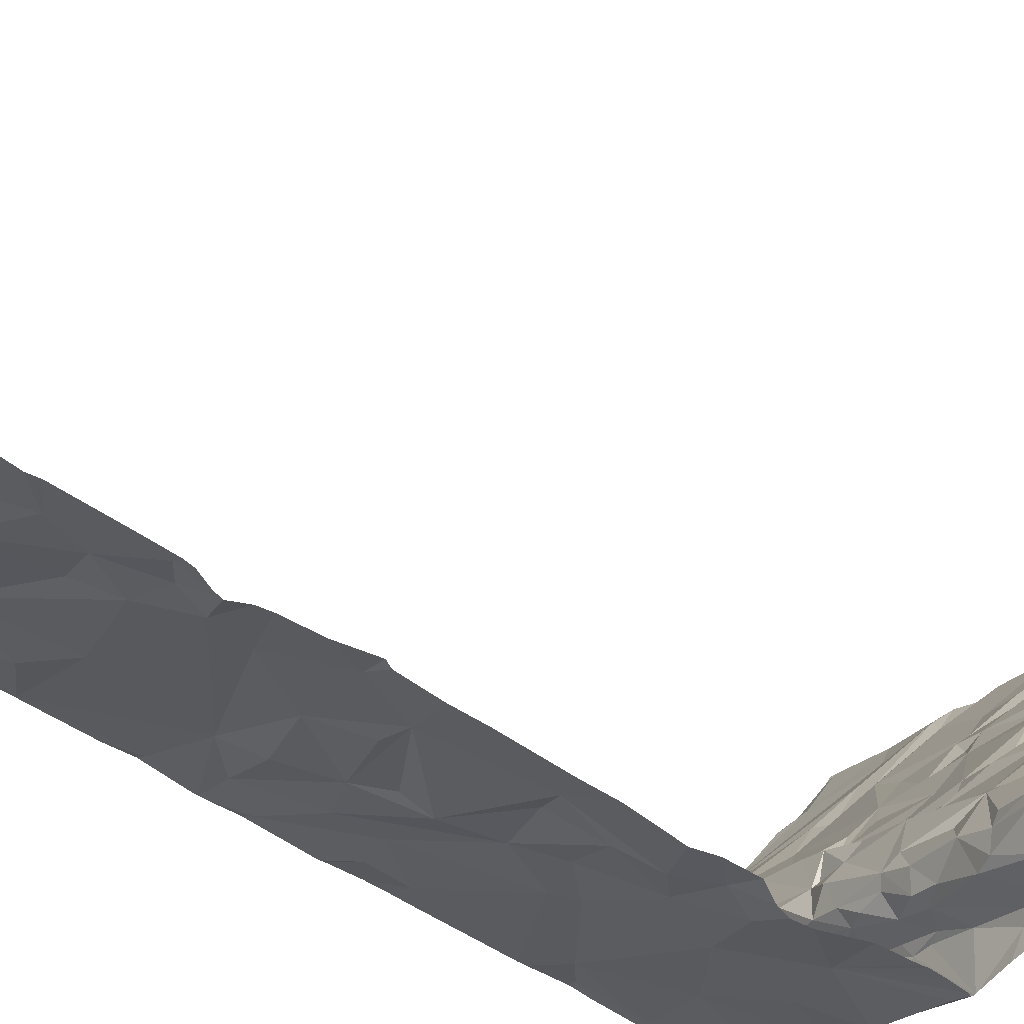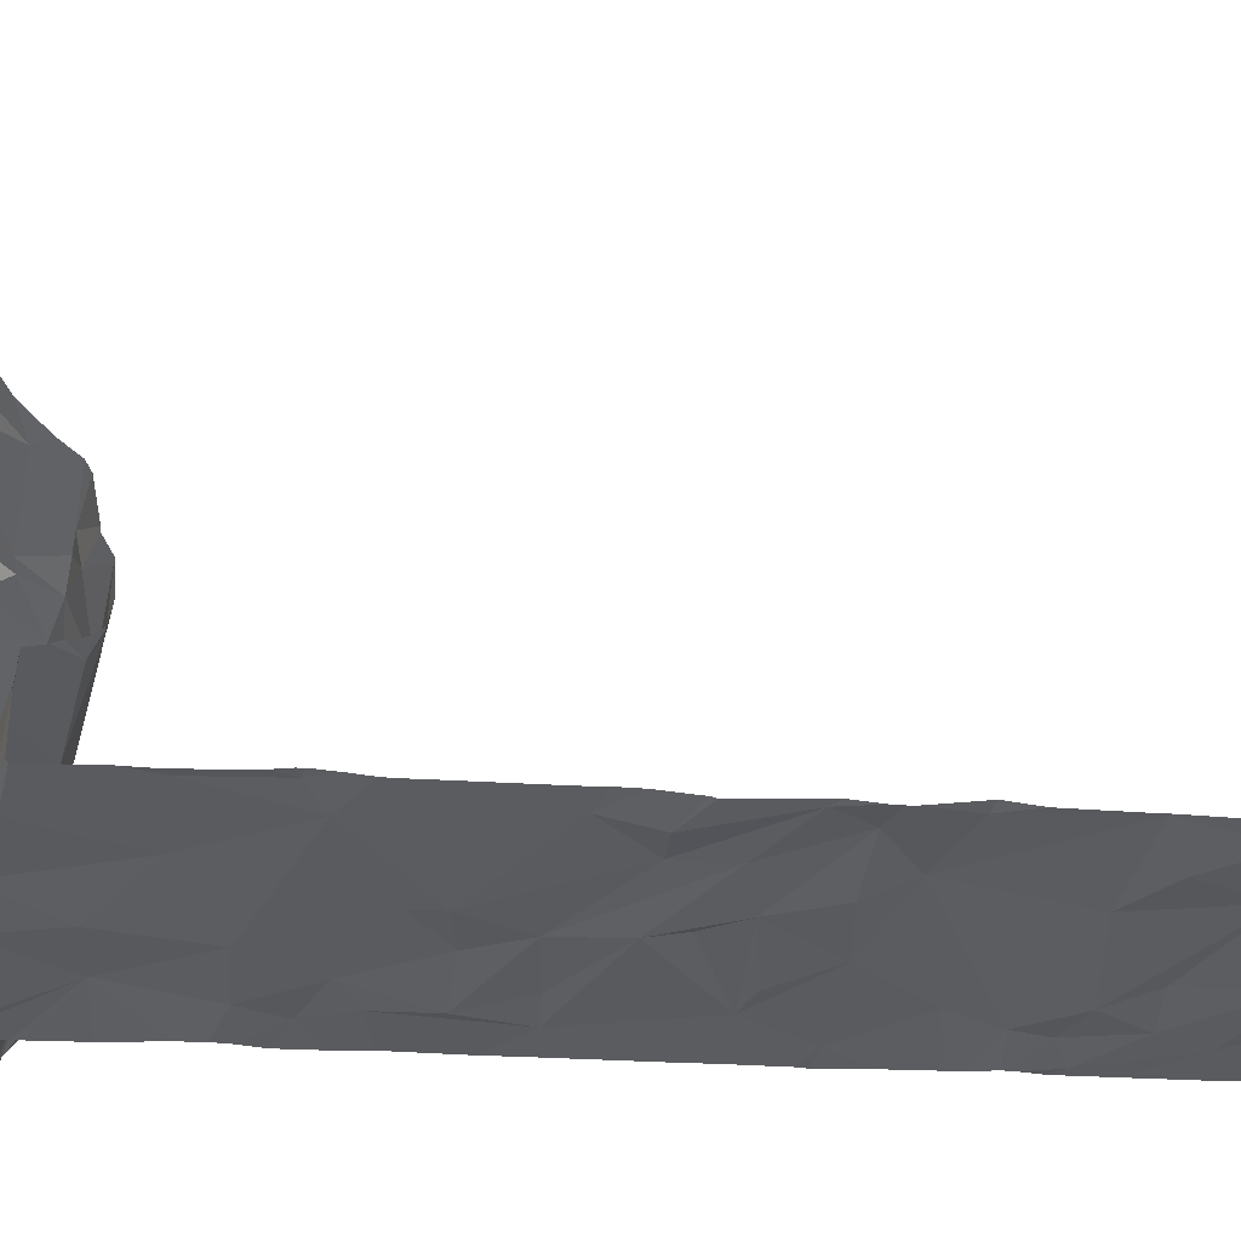
<metadata>
{"format":"obj","ext":"obj","renderer":"f3d","projection":"perspective","resolution":1024,"background":"white","views":[{"elev":-49.9,"azim":-127.1,"up":"+Y"},{"elev":-12.4,"azim":75.0,"up":"+Y"}]}
</metadata>
<code>
v -144 281.2 504.3
v -142.5 281.8 500.5
v -142.5 281.3 500.5
v -144.3 281.2 504.2
v -144.3 281.3 504.2
v -144.2 281.3 504.2
v -144.1 281.4 504.2
v -143.9 281.3 504.5
v -143.7 281.3 504.5
v -143.3 281.3 504.2
v -143.6 281.3 500.5
v -143.3 281.3 500.6
v -143.8 281.2 500.6
v -143.8 281.2 500.5
v -143.6 281.2 500.6
v -143.7 281.3 500.6
v -143.2 281.3 500.5
v -143.6 281.3 500.6
v -143.5 281.2 500.8
v -143.4 281.3 501.1
v -143.4 281.3 501.5
v -143.5 281.2 502.5
v -143.4 281.3 503.1
v -143.5 281.2 504.5
v -143.3 281.3 503.9
v -143.4 281.3 503.7
v -143.3 281.3 502.7
v -143.8 281.4 504.3
v -143.5 281.2 501.9
v -143.3 281.3 501.7
v -143.3 281.3 500.8
v -143.5 281.3 500.6
v -143.3 281.3 503.6
v -143.3 281.3 503.4
v -143.4 281.3 501.9
v -143.3 281.3 502.2
v -143.3 281.3 502.1
v -143.5 281.2 501.5
v -143.5 281.2 501.7
v -142.6 281.2 500.6
v -143.5 281.2 501.2
v -142.8 281.3 500.6
v -143 281.3 500.5
v -144.3 281.4 504.3
v -144.3 281.4 504.2
v -144.3 281.4 504.3
v -144.3 281.5 504.3
v -142.5 281.7 500.5
v -144.4 281.5 504.4
v -142.5 281.8 500.5
v -144.4 281.9 504.7
v -142.5 281.6 500.6
v -142.5 281.5 500.6
v -144.3 281.8 504.6
v -144.3 281.8 504.6
v -144.3 281.6 504.5
v -144.2 281.6 504.4
v -144.1 282 504.6
v -143.9 281.7 504.5
v -144.2 281.3 504.2
v -144.2 281.3 504.2
v -144.2 281.4 504.2
v -144.2 281.4 504.2
v -144.2 281.4 504.2
v -144 281.4 504.2
v -144.1 281.5 504.3
v -144.1 281.6 504.3
v -143.2 281.4 500.5
v -143.3 281.3 500.6
v -143.5 281.4 504.3
v -143.8 281.3 504.5
v -143.2 281.5 500.6
v -143.2 281.5 500.6
v -143.3 281.5 500.6
v -143.3 281.4 500.5
v -143.5 281.4 500.6
v -143.1 281.4 501.4
v -143.5 281.4 500.5
v -143.3 281.5 500.5
v -143.2 281.4 500.5
v -143.5 281.4 500.5
v -143.1 281.4 500.8
v -143.2 281.4 501.2
v -143.2 281.3 500.9
v -143 281.5 501
v -143.8 281.7 504.3
v -143.1 281.4 504.5
v -143.6 281.4 504.5
v -143.4 281.5 504.5
v -143.4 281.6 504.3
v -143.5 281.8 504.3
v -143.3 281.8 504.3
v -143.9 281.4 504.3
v -143.8 281.5 504.2
v -143.3 281.5 504.5
v -143.3 281.5 504.4
v -143.2 281.6 504.5
v -143.5 281.5 504.4
v -143.3 281.9 504.3
v -143.3 282 504.4
v -143.9 282.1 504.6
v -143.8 281.8 504.4
v -143.2 281.7 504.3
v -143.2 281.6 504.3
v -143.1 281.8 504.3
v -143.8 282.1 504.6
v -143.5 281.9 504.4
v -143.5 281.5 504.3
v -143.4 281.5 504.4
v -144 282 504.7
v -143.1 282 504.3
v -143.9 281.4 504.3
v -143.9 281.5 504.3
v -143.1 281.4 504.2
v -143.4 281.6 504.3
v -143.3 281.6 504.3
v -143.2 281.6 504.3
v -143.2 281.3 502.7
v -143.1 281.4 502.5
v -143.6 281.5 504.3
v -143.6 281.4 504.3
v -143.5 281.6 504.3
v -143.7 281.6 504.3
v -143.2 281.4 504.5
v -143.5 282 504.5
v -143.2 282 504.4
v -143.3 281.3 503.2
v -143.1 281.4 503.4
v -143.1 281.4 503.2
v -142.8 281.5 502.4
v -143.2 281.4 501.7
v -143.2 281.3 501.9
v -143.2 281.3 503.7
v -143.1 281.4 503.9
v -143 281.4 503
v -142.9 281.5 500.8
v -142.9 281.6 500.4
v -142.8 281.5 500.6
v -142.9 281.5 500.5
v -142.9 281.3 500.5
v -143.1 281.5 500.5
v -143.1 281.5 500.5
v -143.1 281.5 500.5
v -142.9 281.5 500.5
v -143 281.5 500.5
v -142.9 281.6 500.5
v -142.9 281.6 500.6
v -143 281.6 500.6
v -142.9 281.6 500.4
v -142.8 281.7 500.4
v -142.7 281.7 500.5
v -142.7 281.5 500.6
v -142.8 281.4 500.6
v -142.8 281.6 500.6
v -142.8 281.5 501.6
v -142.6 281.6 500.5
v -142.8 281.7 500.5
v -142.7 281.7 500.5
v -142.6 281.8 500.5
v -142.6 281.8 500.5
v -142.6 281.8 500.5
v -142.9 281.6 500.4
v -142.9 281.6 500.4
v -142.6 281.6 500.5
v -142.9 281.4 500.6
v -143.5 281.2 502.3
v -142.5 281.6 500.6
v -142.5 281.7 500.5
v -143.6 281.2 502.5
v -143.5 281.2 504.4
v -143.5 281.2 504.3
v -142.6 281.7 500.5
v -142.7 281.6 500.9
v -143.6 281.2 500.6
v -142.7 281.7 500.6
v -142.6 281.6 500.9
v -143.5 281.2 504.3
v -143.9 281.2 504.5
v -142.6 281.6 501.3
v -143.5 281.2 501.4
v -142.6 281.6 502.6
v -142.5 281.6 502.7
v -143.9 281.2 500.5
v -142.9 281.5 502.6
v -142.5 281.6 501.4
v -143.6 281.2 500.8
v -143.9 281.2 500.5
v -142.5 281.6 502.4
v -142.9 281.5 502
v -143 281.8 504.3
v -142.7 281.6 504.5
v -142.5 281.6 504.1
v -142.8 281.5 504.1
v -142.8 281.6 504.5
v -142.9 281.5 504.5
v -143 281.7 504.5
v -143.1 281.7 504.3
v -143 281.7 504.3
v -142.6 281.9 504.3
v -143.1 281.8 504.3
v -142.8 281.8 504.5
v -142.6 281.8 504.5
v -142.6 281.6 504.5
v -142.6 281.9 504.3
v -143.7 281.2 500.7
v -142.9 281.5 502.8
v -143 281.4 503.6
v -142.9 281.4 503.5
v -142.8 281.5 502.9
v -142.5 281.9 504.3
v -142.8 281.9 504.3
v -142.5 282.1 504.3
v -142.7 281.6 503.8
v -142.9 281.7 504.4
v -142.5 281.6 503.9
v -143.6 281.2 500.6
v -143.5 281.2 500.8
v -142.7 282.1 504.3
v -143.5 281.2 501
v -142.6 281.6 503.2
v -143.8 281.2 500.7
v -142.6 281.6 503.1
v -142.8 281.5 503
v -143.7 281.2 500.6
v -142.7 281.5 501.9
v -142.5 281.6 502
v -142.6 281.6 501.7
v -143.3 281.2 500.6
v -142.9 282.1 504.3
v -143.8 281.2 500.6
v -143 281.4 502.9
v -143.1 282 504.3
v -143.8 281.2 500.5
v -143.5 281.2 500.6
v -143.8 281.2 500.6
v -143.9 281.2 500.6
v -143.8 281.2 500.5
v -143.5 281.2 500.6
v -143.3 281.2 500.6
v -144 282.6 505
v -144.2 282.6 505.1
v -142.5 281.6 500.6
v -142.5 281.7 500.5
v -144.2 282.8 505.2
v -144.1 282.4 504.9
v -144.1 282.2 504.8
v -144.3 282.2 504.8
v -144.4 282.1 504.8
v -144.2 282.5 505
v -144 282.2 504.8
v -144.3 282.8 505.2
v -143.5 282.6 504.9
v -143.3 282.7 504.9
v -143.2 282.4 504.7
v -143.3 282.6 504.8
v -143.2 282.7 504.8
v -143.8 282.7 505
v -143.7 282.6 505
v -143.7 282.5 504.9
v -143.3 282.5 504.8
v -143.7 282.7 505
v -143.8 282.8 505.1
v -143.6 282.4 504.8
v -143.7 282.4 504.8
v -143.7 282.2 504.7
v -143.6 282.2 504.7
v -143.6 282.1 504.6
v -143.1 282.2 504.6
v -143.4 282.2 504.6
v -143.5 282.1 504.6
v -143.1 282.4 504.6
v -143.5 281.2 504.1
v -144.1 281.2 504.4
v -142.6 282.9 504.8
v -143 282.2 504.5
v -143 282.1 504.5
v -142.7 282.2 504.3
v -143.7 281.2 504.5
v -142.8 282.1 504.3
v -143 282.6 504.8
v -143 282.1 504.4
v -142.9 282.1 504.4
v -142.7 282.4 504.6
v -142.6 282.3 504.4
v -142.9 282.7 504.8
v -142.8 282.8 504.8
v -142.7 282.6 504.7
v -142.8 282.6 504.7
v -143.8 281.2 504.5
v -144.2 281.2 504.3
v -143.2 282.8 504.9
v -143.5 281.2 504
v -144 281.2 504.5
v -144.3 281.2 504.3
v -144.2 281.2 504.3
v -144.3 283 505.3
v -144.4 283.2 505.5
v -142.5 281.3 500.5
v -144.2 283 505.3
v -144 283.2 505.4
v -143.8 283.2 505.3
v -143.5 283.2 505.3
v -143.5 283.2 505.2
v -143.5 283.2 505.2
v -143.1 283.2 505.2
v -143 283.2 505.1
v -143 283.1 505
v -143.9 282.8 505.1
v -143.7 283 505.2
v -143.9 283 505.3
v -143.3 283 505
v -143.4 282.9 505.1
v -143.4 283 505.1
v -143.2 283 505
v -143.5 282.9 505.1
v -143.8 282.8 505.1
v -143.9 283.2 505.3
v -143.3 283.2 505.2
v -144.3 281.2 504.3
v -144.3 281.2 504.3
v -143 283.1 505
v -143.1 283.2 505.2
v -142.9 282.8 504.8
v -144.3 281.2 504.3
v -142.8 283.1 505
v -142.7 283.2 505.1
v -142.5 283.2 505
v -144.1 281.2 504.3
v -144.4 281.2 504.2
v -144.4 281.3 504.3
v -144.4 281.5 504.4
v -144.4 281.4 504.3
v -144.4 281.9 504.7
v -144.4 282 504.8
v -144.4 281.4 504.3
v -144.4 281.4 504.3
v -144.4 281.8 504.7
v -144.4 281.5 504.4
v -144.4 281.5 504.4
v -144.4 281.8 504.6
v -144.4 281.3 504.3
v -144.4 282.1 504.8
v -144.4 282.2 504.8
v -144.4 282.7 505.2
v -144.4 282.5 505.1
v -144.4 282.7 505.2
v -144.4 282.3 504.9
v -144.4 282.2 504.9
v -144.4 282.3 504.9
v -144.4 283.2 505.5
v -144.4 283.1 505.4
v -144.4 282.8 505.2
v -144.4 283 505.4
v -144.4 283.1 505.4
v -142.5 281.8 500.5
v -142.5 281.8 500.6
v -142.5 281.7 500.7
v -142.5 281.8 500.6
v -142.5 281.7 500.9
v -142.5 281.7 501
v -142.5 281.6 502.6
v -142.5 281.6 502.6
v -142.5 281.6 501.4
v -142.5 281.6 501.2
v -142.5 281.6 502.3
v -142.5 281.7 502.4
v -142.5 281.9 504.4
v -142.5 281.9 504.5
v -142.5 281.6 503.7
v -142.5 281.7 503.8
v -142.5 281.6 504.3
v -142.5 281.6 504.5
v -142.5 281.6 504.5
v -142.5 281.9 504.4
v -142.5 281.8 504.5
v -142.5 281.6 503
v -142.5 281.6 503.1
v -142.5 281.6 502.6
v -142.5 281.7 500.5
v -142.5 281.6 502.7
v -142.5 281.6 502.7
v -142.5 281.6 503
v -142.5 281.6 502.5
v -142.5 281.6 504.2
v -142.5 281.6 503.7
v -142.5 281.6 503.6
v -142.5 281.6 502
v -142.5 281.6 503.3
v -142.5 281.6 501.4
v -142.5 281.6 502
v -142.5 281.7 503.9
v -142.5 281.6 504
v -142.5 281.9 504.3
v -142.5 281.6 502
v -142.5 281.6 501.6
v -142.5 281.7 503.9
v -142.5 281.6 503.2
v -142.5 282.6 504.6
v -142.5 282.8 504.7
v -142.5 282.1 504.3
v -142.5 282.1 504.3
v -142.5 282.5 504.5
v -142.5 282.5 504.5
v -142.5 282.4 504.5
v -142.5 282.3 504.4
v -142.5 282.3 504.3
v -142.5 282.1 504.3
v -142.5 282.2 504.3
v -142.5 282.1 504.3
v -142.5 282 504.3
v -142.5 281.9 504.3
v -142.5 281.9 504.3
v -142.5 281.9 504.3
v -142.5 281.9 504.3
v -142.5 282.1 504.3
v -142.5 282.1 504.3
v -142.5 282.9 504.8
v -142.5 282.9 504.8
v -142.5 283.2 505
v -142.5 283.2 505
v -142.5 282.5 504.5
v -142.5 283.2 505
v -143.5 281.2 504.5
v -143.5 281.2 504.5
v -143.5 281.2 503.8
v -143.5 281.2 503.7
v -143.5 281.2 502.7
v -143.5 281.2 502.5
v -143.5 281.2 501.9
v -143.5 281.2 501.9
v -143.6 281.2 500.8
v -143.5 281.2 501.3
v -143.5 281.2 502
v -143.5 281.2 503.5
v -143.5 281.2 503.6
v -143.5 281.2 502.8
v -143.5 281.2 503.9
v -143.5 281.2 504.5
v -143.5 281.2 502
v -143.5 281.2 502.2
v -143.5 281.2 502
v -143.5 281.2 502.1
v -143.5 281.2 503.3
v -143.5 281.2 503.1
v -143.2 281.2 500.6
v -143.2 281.2 500.5
v -142.7 281.2 500.6
v -142.8 281.2 500.6
v -142.6 281.2 500.6
v -142.6 281.2 500.6
v -143.2 281.2 500.6
v -143.3 281.2 500.6
v -142.6 281.2 500.6
v -142.9 281.2 500.6
v -142.8 281.2 500.6
v -142.9 281.2 500.5
v -143.1 281.2 500.6
v -143.7 281.2 500.7
v -143.5 281.2 504.5
v -143.5 281.2 504.5
v -143.5 281.2 504.5
v -143.5 281.2 504.5
v -142.9 281.2 500.5
v -142.5 281.2 500.6
v -142.6 281.2 500.6
v -144.4 281.2 504.2
v -144.4 281.2 504.2
f 466 329 467
f 6 5 320
f 295 7 290
f 7 6 324
f 8 1 273
f 441 37 442
f 239 11 238
f 234 15 216
f 16 13 14
f 15 16 224
f 221 18 205
f 14 13 236
f 16 14 235
f 219 20 41
f 289 8 178
f 22 27 427
f 8 28 1
f 21 30 29
f 31 19 186
f 41 83 432
f 32 11 12
f 39 29 429
f 434 26 435
f 425 25 437
f 424 24 438
f 34 33 23
f 433 35 439
f 36 22 166
f 23 33 434
f 17 12 445
f 440 36 166
f 44 5 45
f 46 44 45
f 47 49 331
f 361 182 181
f 439 35 37
f 55 51 333
f 360 176 359
f 54 51 55
f 54 55 56
f 339 56 340
f 54 56 57
f 54 59 58
f 59 54 57
f 56 55 337
f 330 44 341
f 6 60 5
f 6 61 60
f 44 46 335
f 60 62 5
f 62 61 63
f 61 62 60
f 320 4 294
f 7 65 64
f 64 66 46
f 56 49 47
f 56 47 57
f 67 59 57
f 46 47 332
f 45 62 64
f 46 45 64
f 45 5 62
f 44 4 5
f 65 66 64
f 67 57 47
f 66 67 47
f 64 62 63
f 63 61 7
f 7 61 6
f 64 63 7
f 66 47 46
f 28 71 70
f 73 72 74
f 69 68 75
f 76 31 431
f 205 76 458
f 20 19 31
f 30 35 29
f 75 78 32
f 17 68 69
f 74 78 75
f 75 32 69
f 74 75 79
f 16 15 11
f 80 79 75
f 11 32 81
f 74 72 82
f 68 80 75
f 83 77 21
f 12 17 69
f 12 69 32
f 76 18 81
f 74 79 73
f 81 78 76
f 78 74 76
f 16 18 13
f 32 78 81
f 18 16 11
f 18 11 81
f 30 21 77
f 31 84 20
f 85 20 84
f 59 67 86
f 24 10 87
f 91 90 92
f 88 71 9
f 88 70 71
f 93 28 94
f 96 95 97
f 96 98 95
f 91 99 100
f 88 9 423
f 102 101 59
f 98 89 95
f 104 103 90
f 92 103 105
f 106 102 107
f 86 67 66
f 9 71 8
f 108 70 109
f 101 110 59
f 110 58 59
f 111 99 92
f 113 112 86
f 88 89 98
f 10 114 87
f 102 59 86
f 109 115 108
f 109 116 115
f 90 115 104
f 117 116 109
f 65 7 112
f 112 113 65
f 93 112 7
f 119 118 27
f 10 25 134
f 112 93 94
f 8 71 28
f 117 104 116
f 108 120 121
f 108 90 120
f 90 122 120
f 116 104 115
f 98 70 88
f 28 121 94
f 86 123 122
f 86 66 113
f 123 86 94
f 121 28 70
f 7 1 93
f 28 93 1
f 98 109 70
f 96 117 109
f 98 96 109
f 90 103 92
f 70 108 121
f 95 89 460
f 86 122 91
f 124 95 461
f 438 124 462
f 24 87 124
f 97 117 96
f 107 100 125
f 107 91 100
f 91 107 86
f 107 102 86
f 122 90 91
f 91 92 99
f 99 126 100
f 129 128 34
f 127 129 34
f 83 21 180
f 74 82 31
f 74 31 76
f 119 22 36
f 130 119 36
f 30 131 132
f 35 30 132
f 132 37 35
f 30 77 131
f 31 82 84
f 85 83 20
f 65 113 66
f 89 88 459
f 94 121 120
f 108 115 90
f 112 94 86
f 122 94 120
f 122 123 94
f 436 23 444
f 25 26 133
f 33 34 133
f 26 33 133
f 25 10 292
f 27 22 119
f 439 37 441
f 37 36 440
f 23 127 34
f 135 23 27
f 85 82 136
f 138 137 139
f 140 43 456
f 142 141 143
f 145 144 146
f 141 147 148
f 143 141 148
f 150 149 151
f 152 138 153
f 152 153 42
f 136 148 154
f 131 77 155
f 148 147 154
f 156 138 152
f 153 138 139
f 157 150 158
f 160 159 161
f 137 162 144
f 163 144 162
f 163 162 137
f 448 42 455
f 149 163 137
f 158 151 160
f 149 150 163
f 163 146 144
f 164 156 152
f 164 152 40
f 43 140 165
f 42 153 165
f 153 139 165
f 137 144 139
f 168 167 242
f 156 137 138
f 141 142 146
f 158 160 161
f 438 24 124
f 52 164 53
f 172 156 164
f 40 152 42
f 173 85 136
f 167 172 164
f 151 172 160
f 139 144 145
f 151 156 172
f 73 79 80
f 163 157 147
f 160 172 159
f 50 168 48
f 172 168 159
f 147 146 163
f 147 141 146
f 158 161 175
f 149 137 156
f 150 157 163
f 142 145 146
f 165 140 42
f 156 151 149
f 437 25 292
f 164 40 298
f 157 154 147
f 454 140 463
f 43 17 446
f 173 136 154
f 165 142 43
f 143 73 80
f 143 148 73
f 136 82 148
f 143 80 68
f 148 72 73
f 148 82 72
f 68 17 43
f 142 165 145
f 154 157 175
f 158 150 151
f 176 173 175
f 175 173 154
f 161 159 2
f 436 27 23
f 175 161 356
f 176 175 357
f 82 85 84
f 179 85 176
f 173 176 85
f 361 181 362
f 181 184 130
f 179 185 155
f 179 155 85
f 363 179 364
f 435 26 426
f 119 130 184
f 132 189 37
f 77 83 85
f 85 155 77
f 192 191 193
f 195 194 196
f 105 197 190
f 105 200 92
f 197 104 117
f 97 124 196
f 202 201 203
f 196 124 195
f 204 211 190
f 195 191 194
f 367 202 368
f 190 198 204
f 124 97 95
f 114 10 134
f 27 118 206
f 208 207 128
f 182 209 181
f 103 197 105
f 104 197 103
f 124 87 195
f 200 111 92
f 128 129 208
f 204 212 211
f 206 184 181
f 129 127 135
f 207 213 134
f 196 214 117
f 134 193 114
f 213 215 192
f 193 213 192
f 215 213 369
f 191 192 371
f 204 199 210
f 199 204 198
f 105 190 211
f 97 196 117
f 197 117 198
f 193 195 114
f 87 114 195
f 190 197 198
f 214 201 198
f 198 117 214
f 203 191 372
f 191 203 194
f 193 191 195
f 196 194 203
f 196 201 214
f 199 198 201
f 202 199 201
f 203 201 196
f 368 203 375
f 128 207 133
f 220 222 376
f 220 208 223
f 206 209 135
f 209 223 129
f 165 139 145
f 362 130 378
f 434 33 26
f 433 29 35
f 179 176 360
f 158 175 157
f 142 68 43
f 167 168 172
f 68 142 143
f 226 225 227
f 222 182 381
f 189 226 130
f 378 188 383
f 432 83 180
f 227 155 185
f 209 206 181
f 189 132 155
f 37 189 130
f 130 36 37
f 211 229 105
f 119 206 118
f 34 128 133
f 135 27 231
f 135 127 23
f 213 207 208
f 134 25 133
f 232 111 105
f 222 223 182
f 208 129 223
f 369 208 385
f 223 209 182
f 129 135 209
f 133 207 134
f 213 193 134
f 111 200 105
f 385 220 386
f 155 227 225
f 132 131 155
f 130 226 188
f 365 226 387
f 119 184 206
f 223 222 220
f 206 231 27
f 135 231 206
f 226 189 225
f 189 155 225
f 431 31 186
f 430 29 433
f 394 227 395
f 429 29 430
f 227 185 389
f 428 22 427
f 384 215 392
f 427 27 436
f 426 26 425
f 246 245 247
f 241 240 244
f 246 54 110
f 359 176 357
f 247 245 249
f 358 175 356
f 58 110 54
f 246 250 245
f 241 249 245
f 344 251 346
f 247 249 347
f 343 247 348
f 347 241 349
f 334 248 342
f 246 247 54
f 51 54 247
f 425 26 25
f 247 248 51
f 256 255 254
f 259 258 257
f 253 252 260
f 261 262 258
f 259 264 263
f 101 106 250
f 266 265 267
f 266 270 263
f 269 268 271
f 270 269 260
f 263 260 252
f 263 264 266
f 107 125 267
f 250 246 110
f 265 266 264
f 265 240 106
f 100 269 270
f 126 269 100
f 255 260 254
f 257 240 265
f 265 259 257
f 240 250 106
f 241 245 240
f 265 264 259
f 263 252 261
f 260 255 253
f 253 255 256
f 110 101 250
f 270 266 267
f 267 125 270
f 125 100 270
f 265 106 267
f 126 268 269
f 267 106 107
f 101 102 106
f 259 261 258
f 269 271 260
f 260 263 270
f 260 271 254
f 250 240 245
f 259 263 261
f 275 271 276
f 271 268 276
f 277 218 400
f 218 277 279
f 276 281 275
f 275 282 283
f 282 284 283
f 285 280 271
f 280 256 254
f 271 275 283
f 286 287 402
f 288 287 286
f 283 288 285
f 254 271 280
f 271 283 285
f 402 284 404
f 283 284 287
f 280 291 256
f 218 279 229
f 232 276 126
f 276 268 126
f 281 276 232
f 126 99 111
f 281 282 275
f 424 10 24
f 277 284 282
f 279 277 282
f 229 282 281
f 405 277 406
f 229 279 282
f 400 212 407
f 212 218 211
f 409 204 410
f 111 232 126
f 410 210 411
f 211 218 229
f 229 232 105
f 281 232 229
f 288 283 287
f 423 9 278
f 178 8 293
f 210 199 412
f 177 10 171
f 296 297 350
f 296 299 297
f 297 299 300
f 302 301 303
f 302 303 304
f 306 305 307
f 251 244 296
f 171 10 170
f 346 296 352
f 244 299 296
f 357 175 358
f 299 308 300
f 170 10 424
f 240 299 244
f 244 251 241
f 303 301 309
f 310 262 309
f 312 311 313
f 308 299 240
f 313 311 314
f 315 312 313
f 311 312 291
f 262 261 309
f 316 308 257
f 291 314 311
f 315 261 253
f 309 301 317
f 310 309 317
f 318 304 313
f 303 313 304
f 318 313 314
f 309 261 303
f 261 315 303
f 308 316 310
f 262 310 316
f 300 310 317
f 262 257 258
f 256 291 253
f 253 291 312
f 253 312 315
f 240 257 308
f 262 316 257
f 303 315 313
f 308 310 300
f 261 252 253
f 305 322 307
f 323 286 321
f 286 323 288
f 321 325 306
f 325 326 306
f 307 323 321
f 321 286 325
f 307 321 306
f 307 322 314
f 291 307 314
f 327 274 417
f 326 325 274
f 327 326 274
f 169 22 428
f 323 285 288
f 285 307 291
f 398 325 421
f 285 323 307
f 325 286 403
f 314 322 318
f 291 280 285
f 356 161 355
f 329 4 330
f 166 22 169
f 330 4 44
f 355 161 2
f 331 49 338
f 332 47 331
f 3 164 298
f 333 51 334
f 41 20 83
f 48 168 379
f 334 51 248
f 335 46 336
f 53 164 3
f 336 46 332
f 337 55 333
f 39 21 29
f 338 49 339
f 52 167 164
f 339 49 56
f 38 21 39
f 340 56 337
f 2 159 50
f 341 44 335
f 342 248 343
f 50 159 168
f 343 248 247
f 344 241 251
f 345 241 344
f 243 168 242
f 242 167 52
f 346 251 296
f 180 21 38
f 347 249 241
f 348 247 347
f 186 19 217
f 349 241 345
f 351 296 350
f 352 296 353
f 217 19 219
f 353 296 354
f 464 40 465
f 354 296 351
f 219 19 20
f 362 181 130
f 363 185 179
f 205 18 76
f 364 179 360
f 365 188 226
f 366 188 365
f 367 199 202
f 221 13 18
f 368 202 203
f 174 15 224
f 369 213 208
f 370 215 369
f 224 16 235
f 371 192 384
f 372 191 371
f 373 203 372
f 228 12 239
f 374 199 367
f 183 14 236
f 375 203 373
f 216 15 174
f 376 222 382
f 377 220 376
f 187 14 183
f 378 130 188
f 379 168 243
f 380 182 361
f 233 14 187
f 381 182 380
f 382 222 381
f 235 14 237
f 383 188 366
f 237 14 233
f 384 192 215
f 385 208 220
f 230 13 221
f 386 220 388
f 387 226 390
f 388 220 397
f 389 185 363
f 236 13 230
f 234 11 15
f 390 226 394
f 391 215 396
f 392 215 391
f 238 11 234
f 393 199 374
f 394 226 227
f 239 12 11
f 395 227 389
f 272 10 177
f 396 215 370
f 397 220 377
f 398 274 325
f 399 274 398
f 292 10 272
f 400 218 212
f 401 277 400
f 278 9 289
f 289 9 8
f 402 287 284
f 403 286 402
f 404 284 405
f 293 8 273
f 405 284 277
f 406 277 408
f 294 4 319
f 407 212 415
f 290 7 324
f 408 277 401
f 409 212 204
f 410 204 210
f 295 1 7
f 411 210 413
f 412 199 393
f 324 6 320
f 413 210 414
f 320 5 4
f 414 210 412
f 415 212 416
f 416 212 409
f 417 274 418
f 319 4 466
f 328 1 295
f 418 274 399
f 419 327 417
f 420 327 419
f 273 1 328
f 421 325 403
f 422 327 420
f 442 37 440
f 443 23 434
f 444 23 443
f 445 12 451
f 446 17 445
f 447 40 448
f 448 40 42
f 449 40 450
f 450 40 453
f 451 12 452
f 452 12 228
f 453 40 447
f 454 42 140
f 455 42 454
f 456 43 457
f 457 43 446
f 458 76 431
f 459 88 423
f 460 89 459
f 461 95 460
f 462 124 461
f 463 140 456
f 464 298 40
f 465 40 449
f 466 4 329

</code>
